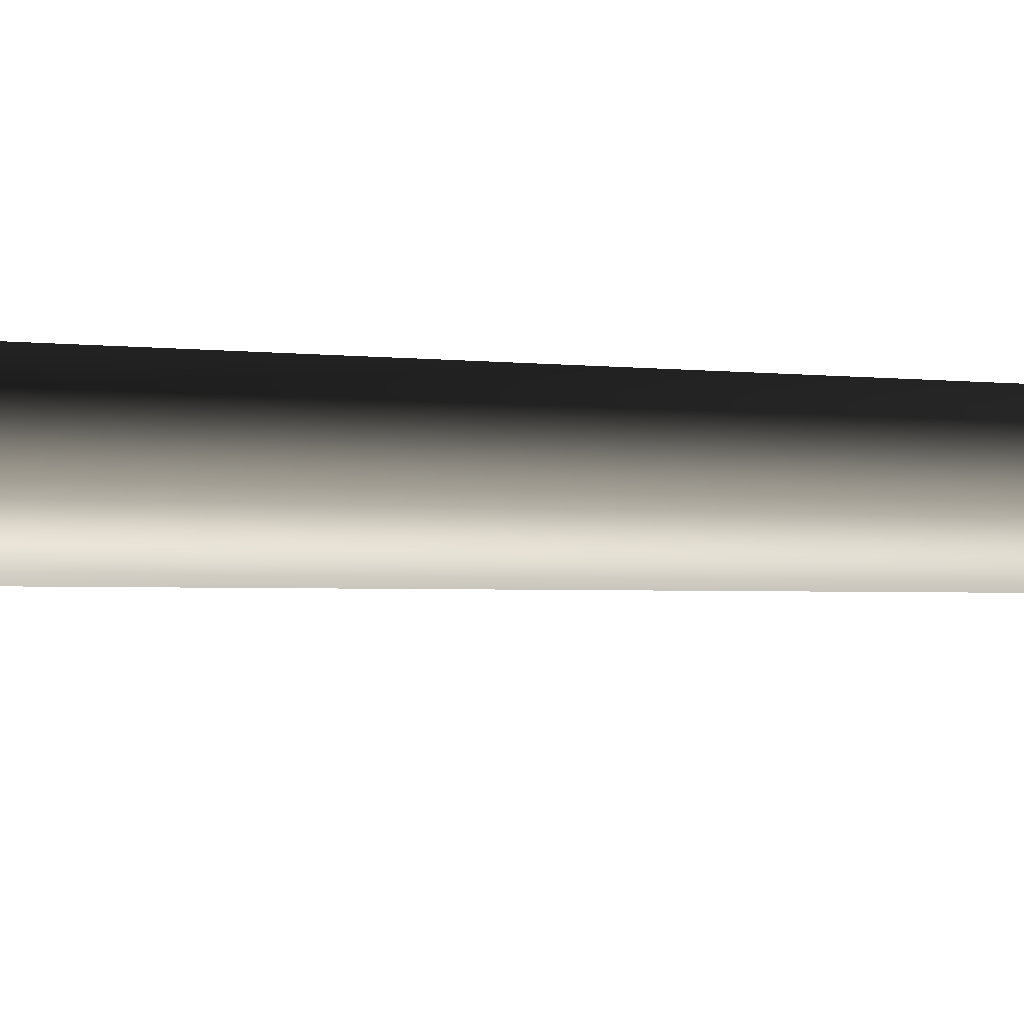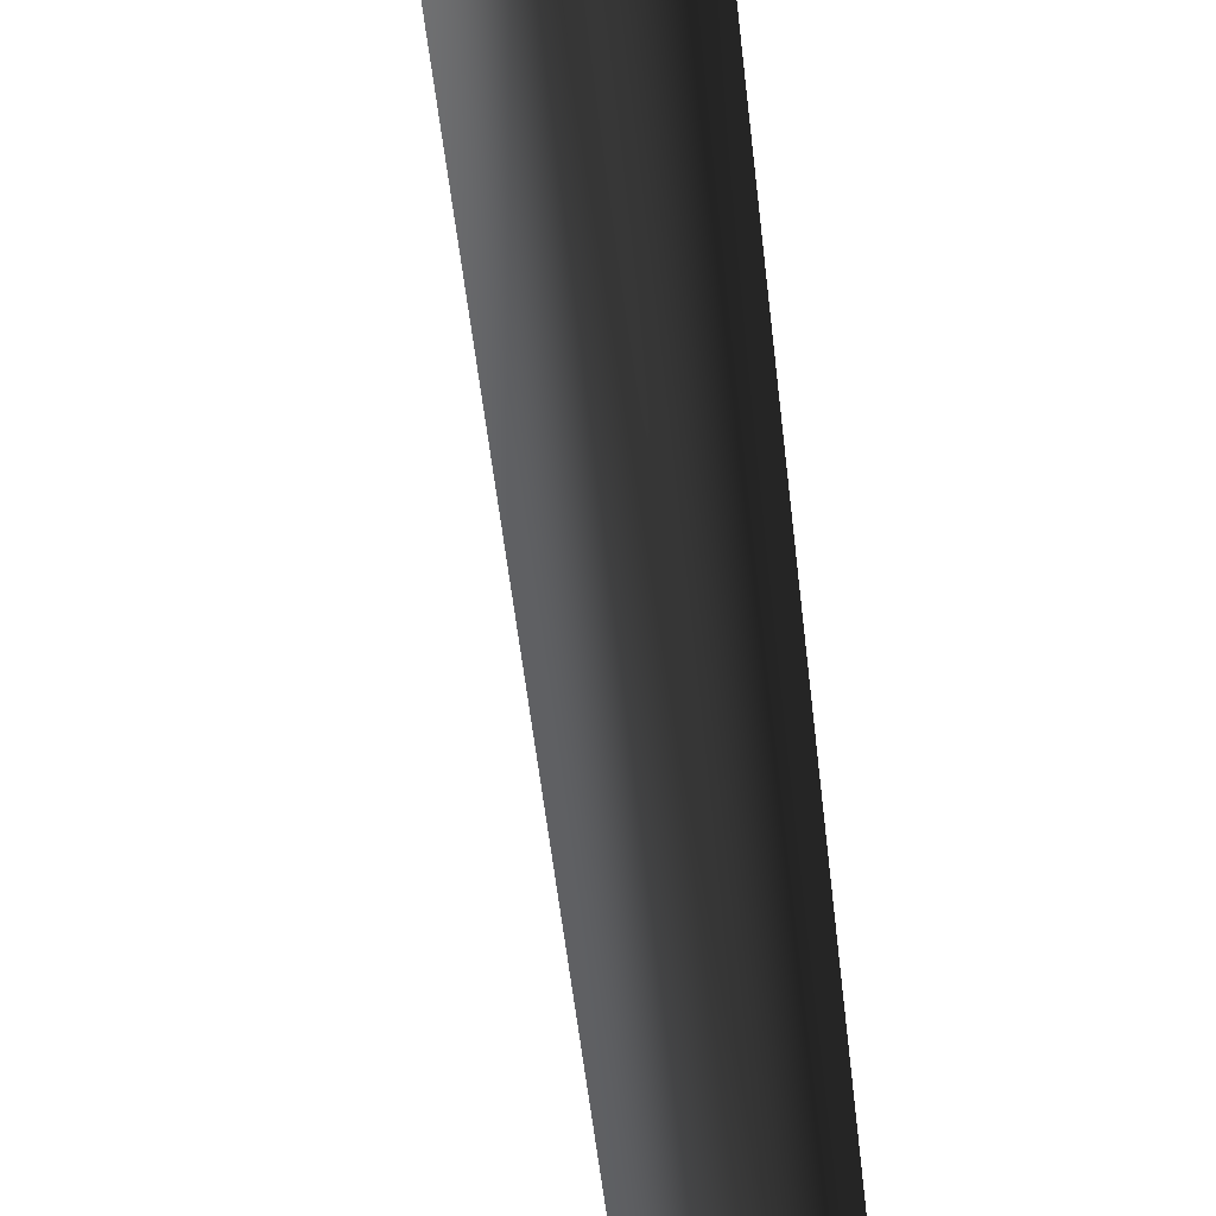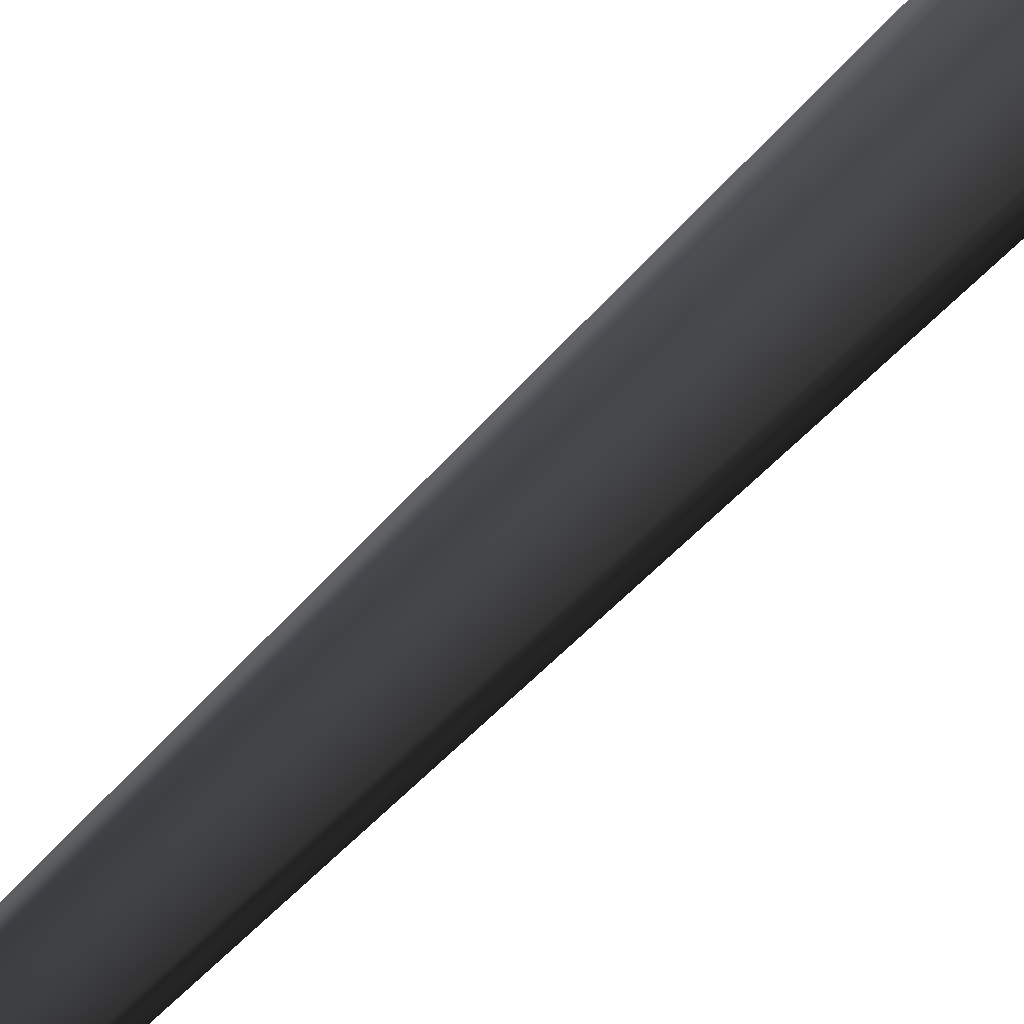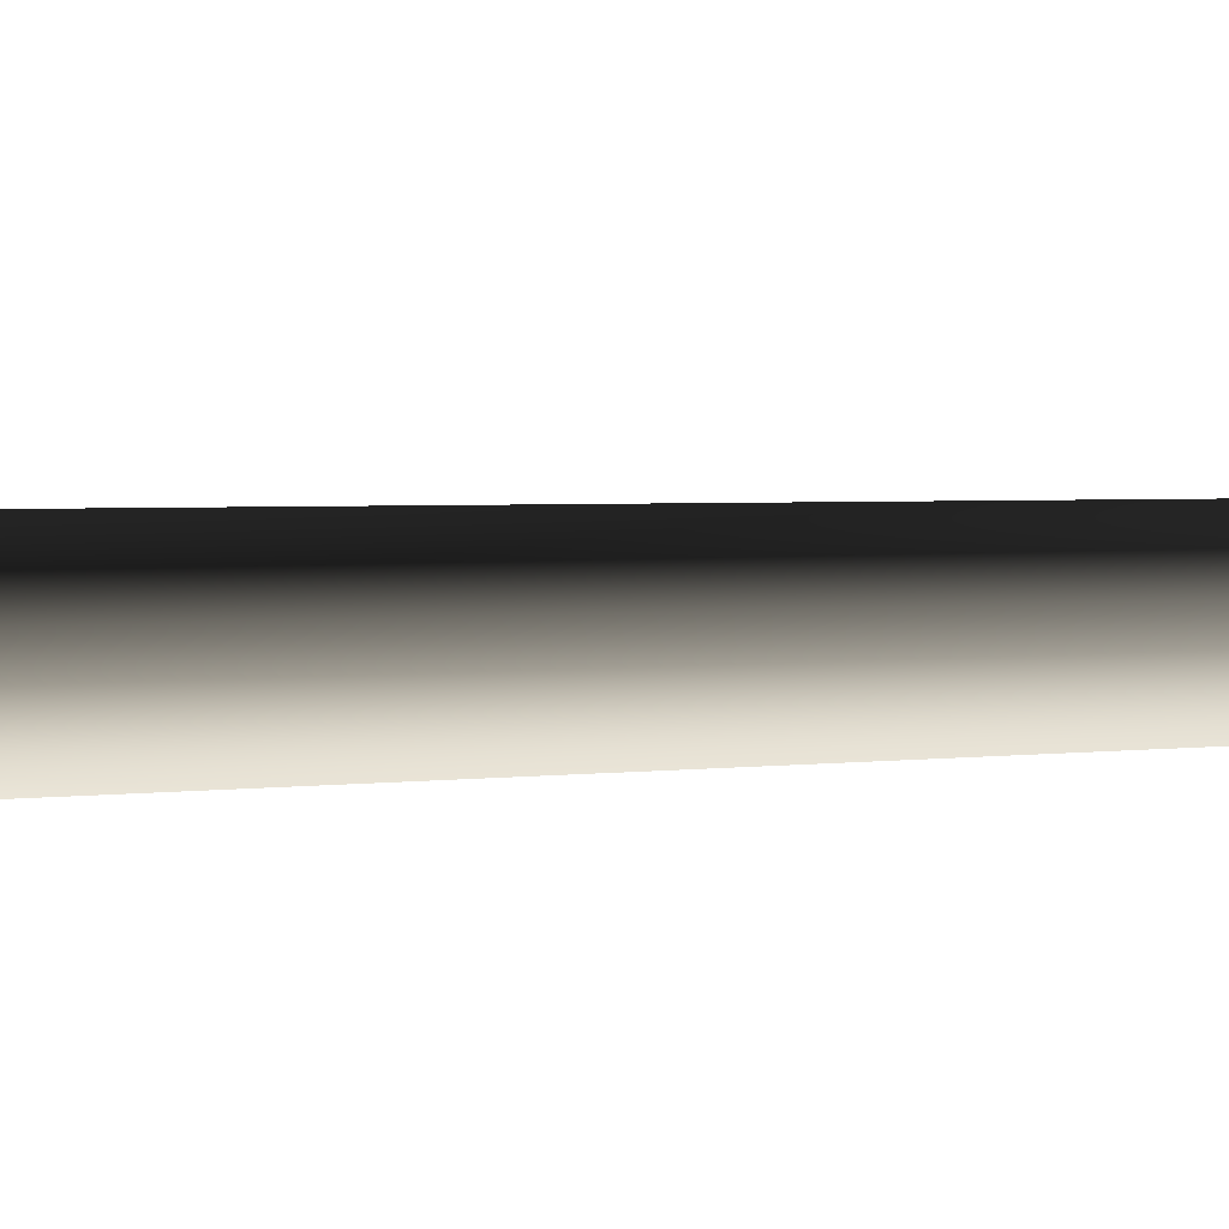
<metadata>
{"format":"obj","ext":"obj","renderer":"f3d","projection":"perspective","resolution":1024,"background":"white","views":[{"elev":-68.7,"azim":87.6,"up":"+Z"},{"elev":-65.4,"azim":5.8,"up":"+Z"},{"elev":-41.5,"azim":-36.2,"up":"+Z"},{"elev":51.3,"azim":86.8,"up":"+Z"}]}
</metadata>
<code>
v 0.0009529 -0.2775 0.6593
v -0.5684 -0.2775 0.3306
v 0.0001654 0.5697 0.3851
v -0.3313 0.5602 0.193
v -0.1712 8.015 0.279
v 0.1277 8.017 0.2922
v -0.2836 7.962 -0.02118
v 0.2877 24 -0.04294
v 0.2877 24 -0.04294
v -0.5684 -0.2775 -0.3268
v 0.001737 0.5519 -0.3814
v -0.3305 0.5513 -0.1903
v 0.0009566 -0.2775 -0.6555
v 0.03056 7.948 -0.2673
v -0.2836 7.962 -0.02118
v 0.2877 24 -0.04294
v -0.5684 -0.2775 0.3306
v -0.3305 0.5513 -0.1903
v -0.3313 0.5602 0.193
v -0.5684 -0.2775 -0.3268
v -0.2836 7.962 -0.02118
v 0.5703 -0.2775 -0.3268
v 0.3332 0.5615 -0.1891
v 0.0009566 -0.2775 -0.6555
v 0.001737 0.5519 -0.3814
v 0.03056 7.948 -0.2673
v 0.3123 8.009 -0.0006682
v 0.2877 24 -0.04294
v 0.5703 -0.2775 -0.3268
v 0.5703 -0.2775 0.3306
v 0.3332 0.5615 -0.1891
v 0.3324 0.5704 0.1941
v 0.0009529 -0.2775 0.6593
v 0.0001654 0.5697 0.3851
v 0.1277 8.017 0.2922
v 0.3123 8.009 -0.0006682
v 0.2877 24 -0.04294
g MEP_ConTrunk_01_g_13566_113
f 1 3 2
f 3 4 2
f 4 3 5
f 3 6 5
f 4 5 7
f 6 8 5
f 5 9 7
f 10 12 11
f 13 10 11
f 11 12 14
f 12 15 14
f 15 16 14
f 17 19 18
f 20 17 18
f 18 19 21
f 22 24 23
f 24 25 23
f 25 26 23
f 23 26 27
f 26 28 27
f 29 31 30
f 31 32 30
f 30 32 33
f 32 34 33
f 34 32 35
f 32 36 35
f 32 31 36
f 36 37 35

</code>
